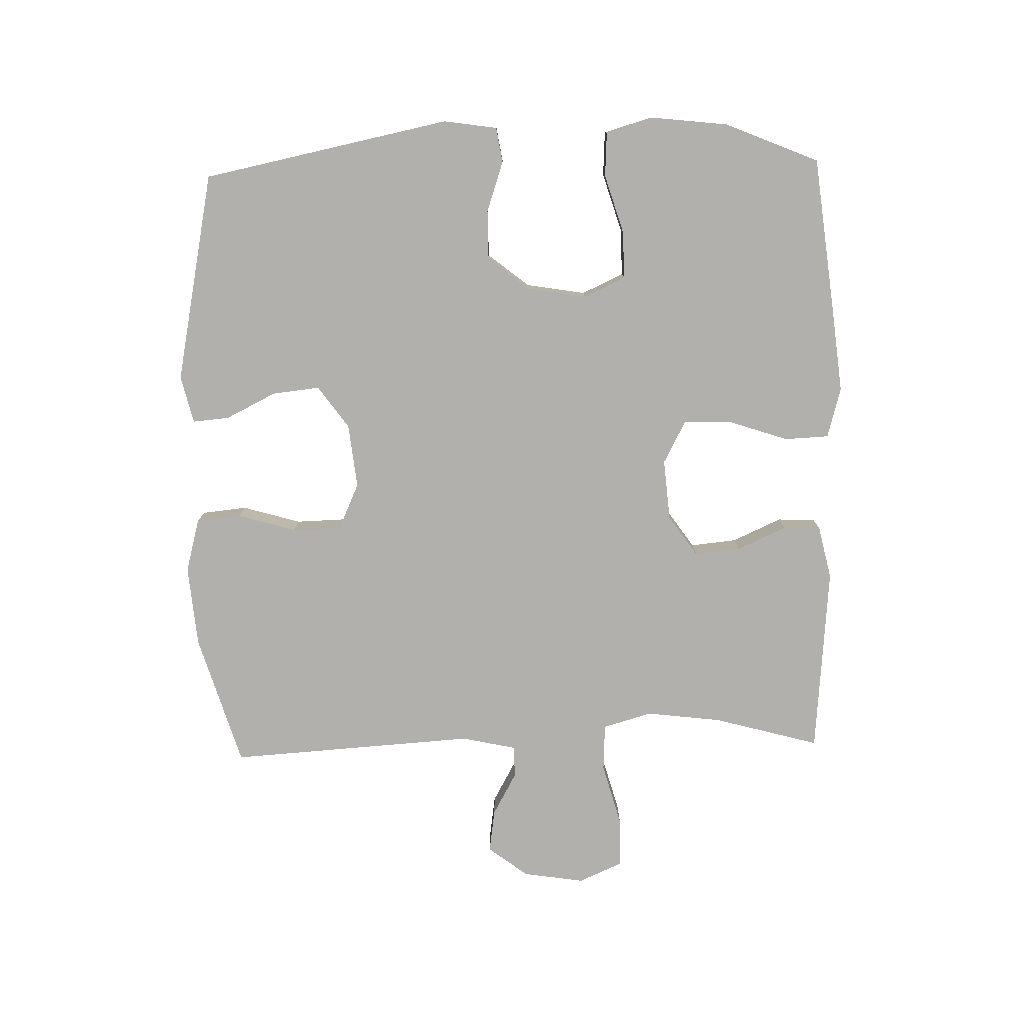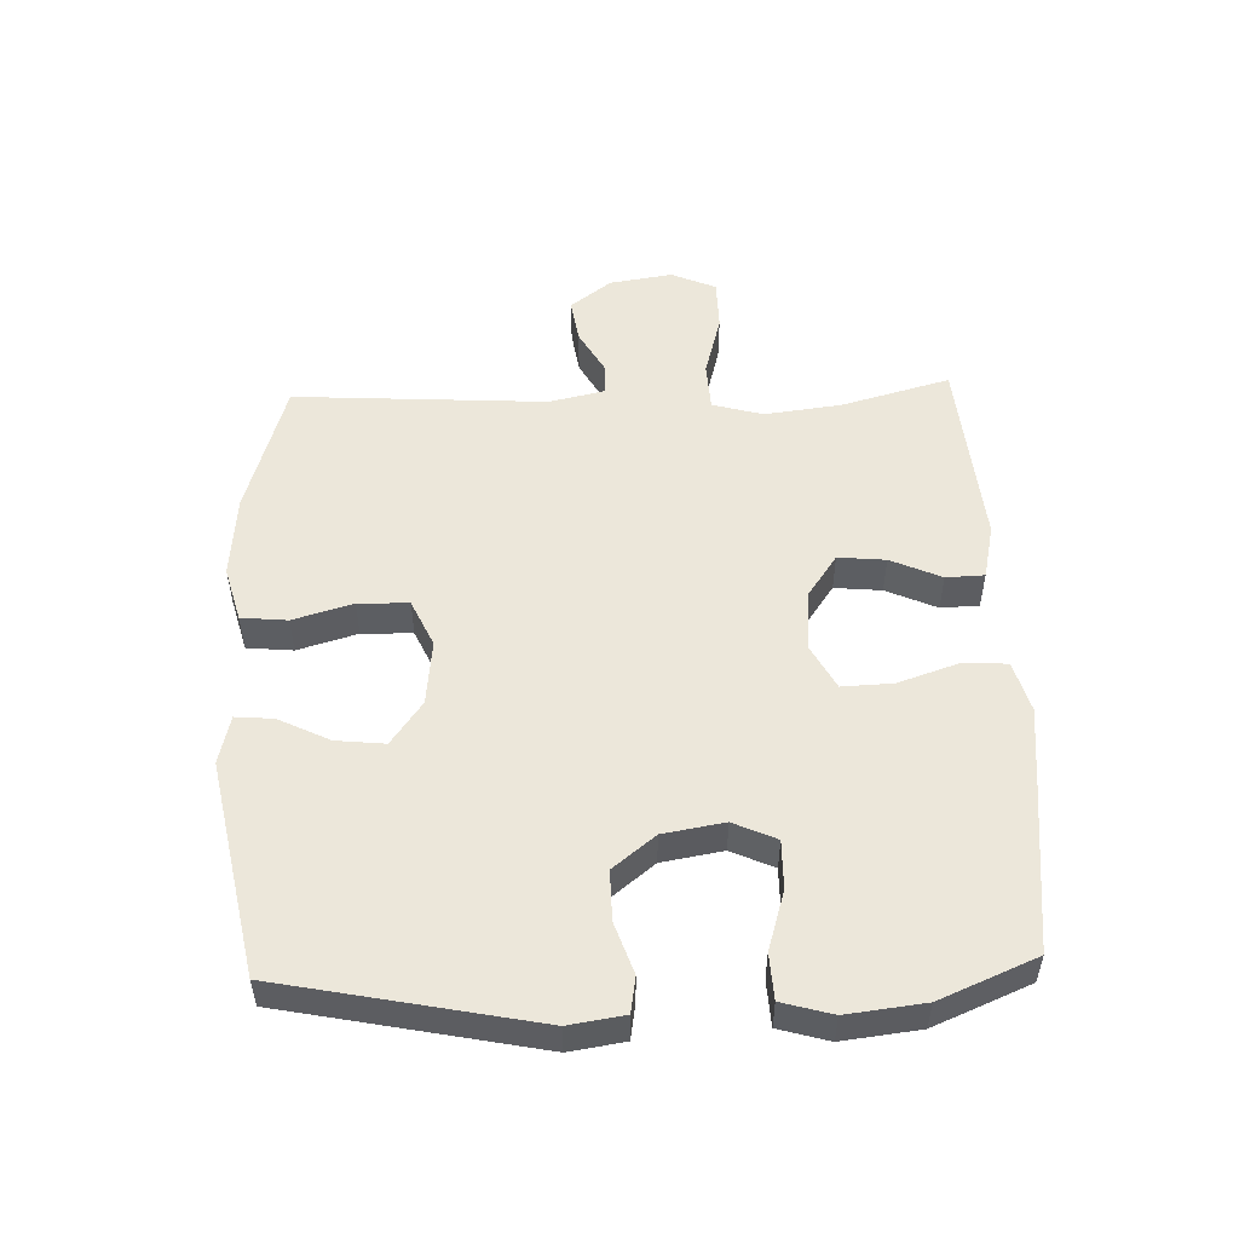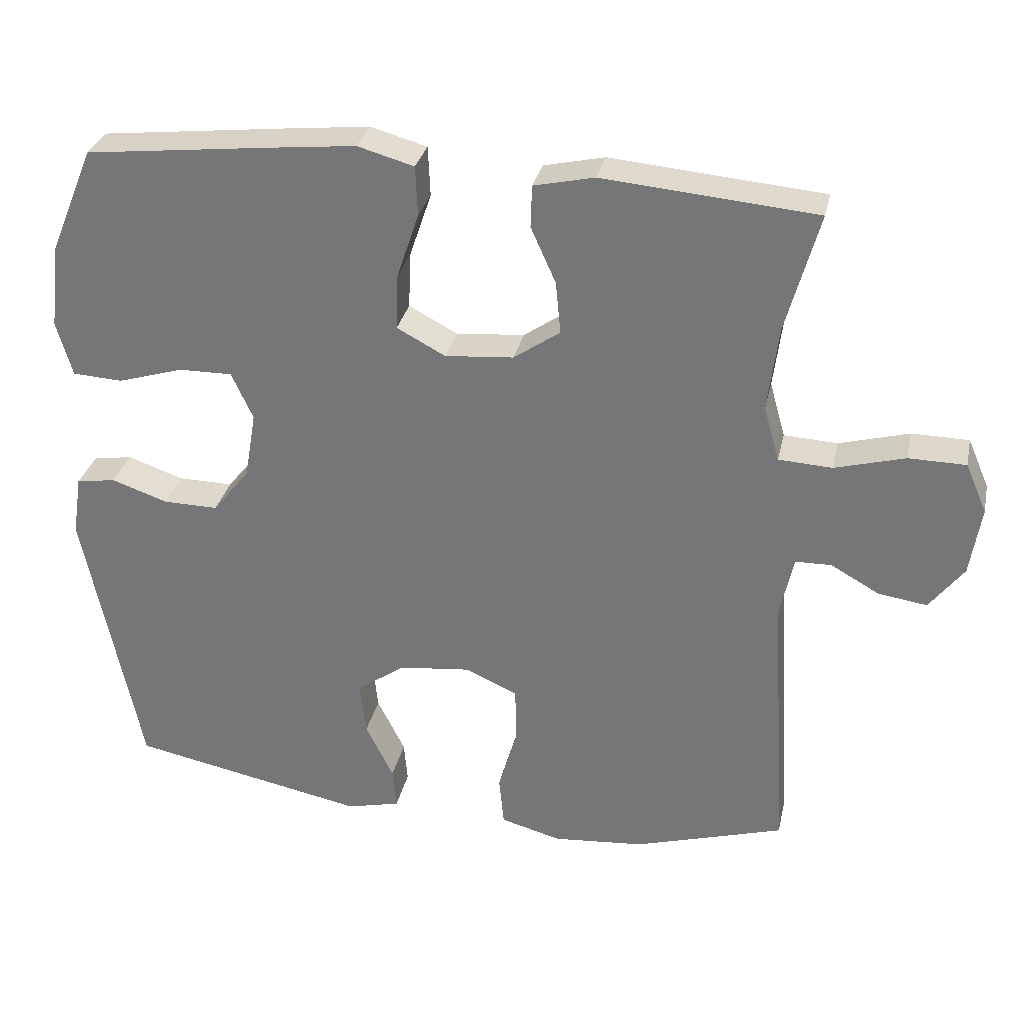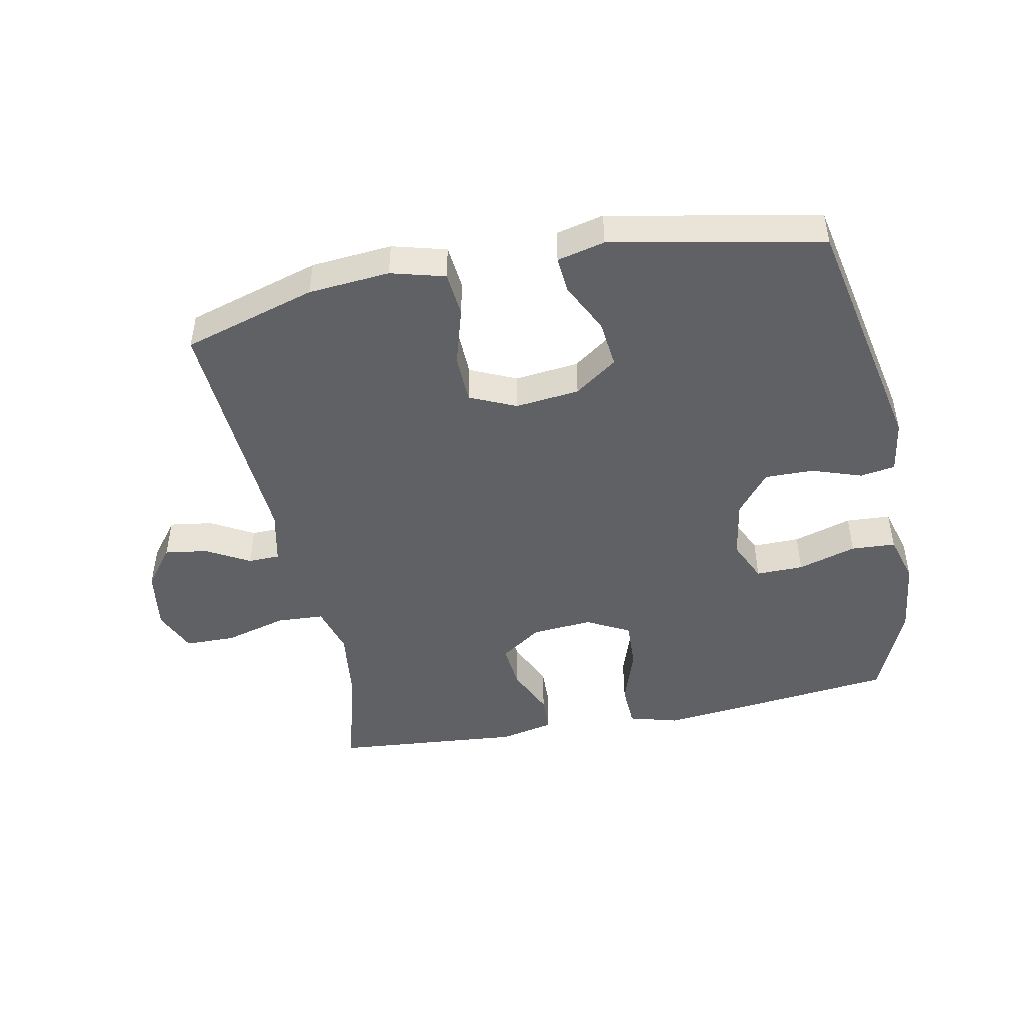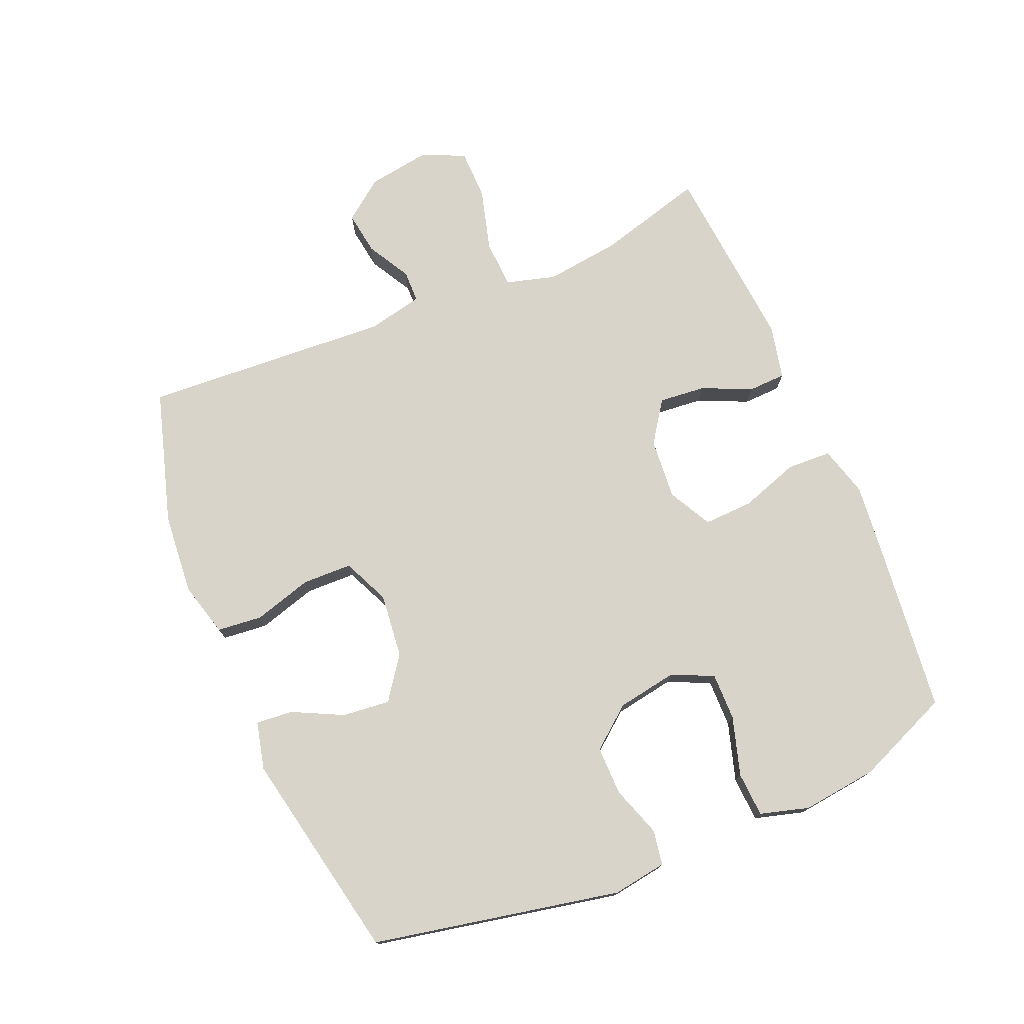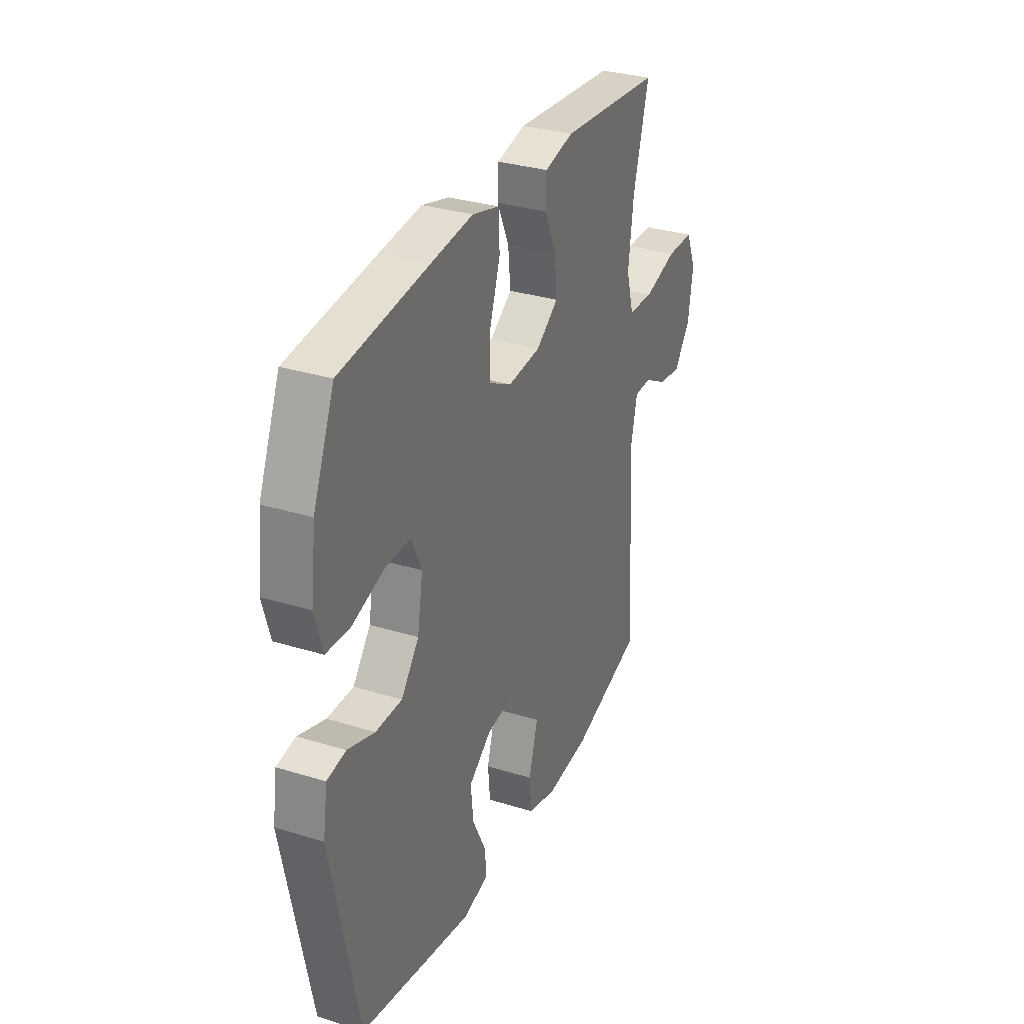
<metadata>
{"format":"obj","ext":"obj","renderer":"f3d","projection":"perspective","resolution":1024,"background":"white","views":[{"elev":-78.6,"azim":-88.5,"up":"+Y"},{"elev":52.1,"azim":-92.0,"up":"+Y"},{"elev":31.0,"azim":12.2,"up":"+Z"},{"elev":-46.7,"azim":-168.7,"up":"+Y"},{"elev":75.3,"azim":-112.9,"up":"+Y"},{"elev":31.8,"azim":-66.5,"up":"+Z"}]}
</metadata>
<code>
v 0.5 0.07 0.5
v 0.454 0.07 0.333
v 0.439 0.07 0.214
v 0.461 0.07 0.136
v 0.536 0.07 0.132
v 0.634 0.07 0.159
v 0.714 0.07 0.158
v 0.744 0.07 0.089
v 0.729 0.07 -0.008
v 0.681 0.07 -0.071
v 0.613 0.07 -0.061
v 0.545 0.07 -0.023
v 0.495 0.07 -0.024
v 0.476 0.07 -0.11
v 0.5 0.07 -0.5
v 0.29 0.07 -0.563
v 0.162 0.07 -0.574
v 0.077 0.07 -0.551
v 0.07 0.07 -0.48
v 0.097 0.07 -0.388
v 0.095 0.07 -0.31
v 0.022 0.07 -0.277
v -0.079 0.07 -0.288
v -0.146 0.07 -0.336
v -0.138 0.07 -0.411
v -0.099 0.07 -0.49
v -0.094 0.07 -0.548
v -0.169 0.07 -0.566
v -0.5 0.07 -0.5
v -0.579 0.07 -0.11
v -0.566 0.07 -0.025
v -0.511 0.07 -0.016
v -0.432 0.07 -0.043
v -0.355 0.07 -0.044
v -0.303 0.07 0.021
v -0.287 0.07 0.115
v -0.317 0.07 0.181
v -0.392 0.07 0.18
v -0.484 0.07 0.152
v -0.554 0.07 0.156
v -0.576 0.07 0.233
v -0.562 0.07 0.352
v -0.5 0.07 0.5
v -0.243 0.07 0.529
v -0.12 0.07 0.542
v -0.041 0.07 0.52
v -0.038 0.07 0.45
v -0.069 0.07 0.358
v -0.072 0.07 0.28
v -0.004 0.07 0.244
v 0.092 0.07 0.252
v 0.157 0.07 0.297
v 0.15 0.07 0.37
v 0.115 0.07 0.448
v 0.117 0.07 0.507
v 0.202 0.07 0.526
v 0.5 0 0.5
v 0.454 0 0.333
v 0.439 0 0.214
v 0.461 0 0.136
v 0.536 0 0.132
v 0.634 0 0.159
v 0.714 0 0.158
v 0.744 0 0.089
v 0.729 0 -0.008
v 0.681 0 -0.071
v 0.613 0 -0.061
v 0.545 0 -0.023
v 0.495 0 -0.024
v 0.476 0 -0.11
v 0.5 0 -0.5
v 0.29 0 -0.563
v 0.162 0 -0.574
v 0.077 0 -0.551
v 0.07 0 -0.48
v 0.097 0 -0.388
v 0.095 0 -0.31
v 0.022 0 -0.277
v -0.079 0 -0.288
v -0.146 0 -0.336
v -0.138 0 -0.411
v -0.099 0 -0.49
v -0.094 0 -0.548
v -0.169 0 -0.566
v -0.5 0 -0.5
v -0.579 0 -0.11
v -0.566 0 -0.025
v -0.511 0 -0.016
v -0.432 0 -0.043
v -0.355 0 -0.044
v -0.303 0 0.021
v -0.287 0 0.115
v -0.317 0 0.181
v -0.392 0 0.18
v -0.484 0 0.152
v -0.554 0 0.156
v -0.576 0 0.233
v -0.562 0 0.352
v -0.5 0 0.5
v -0.243 0 0.529
v -0.12 0 0.542
v -0.041 0 0.52
v -0.038 0 0.45
v -0.069 0 0.358
v -0.072 0 0.28
v -0.004 0 0.244
v 0.092 0 0.252
v 0.157 0 0.297
v 0.15 0 0.37
v 0.115 0 0.448
v 0.117 0 0.507
v 0.202 0 0.526
f 53 54 55 56
f 52 53 56 1
f 51 52 1 2
f 45 46 47 48
f 45 48 49
f 44 45 49
f 43 44 49
f 42 43 49 50
f 38 39 40 41
f 37 38 41 42
f 30 31 32 33
f 30 33 34
f 29 30 34
f 28 29 34 35
f 25 26 27 28
f 24 25 28 35
f 17 18 19 20
f 17 20 21
f 14 15 16 17
f 13 14 17 21
f 9 10 11 12
f 9 12 13
f 8 9 13
f 5 6 7 8
f 4 5 8 13
f 3 4 13 21
f 51 2 3 21
f 37 42 50
f 36 37 50 51
f 23 24 35 36
f 22 23 36 51
f 21 22 51
f 112 111 110 109
f 57 112 109 108
f 58 57 108 107
f 104 103 102 101
f 105 104 101
f 105 101 100
f 105 100 99
f 106 105 99 98
f 97 96 95 94
f 98 97 94 93
f 89 88 87 86
f 90 89 86
f 90 86 85
f 91 90 85 84
f 84 83 82 81
f 91 84 81 80
f 76 75 74 73
f 77 76 73
f 73 72 71 70
f 77 73 70 69
f 68 67 66 65
f 69 68 65
f 69 65 64
f 64 63 62 61
f 69 64 61 60
f 77 69 60 59
f 77 59 58 107
f 106 98 93
f 107 106 93 92
f 92 91 80 79
f 107 92 79 78
f 107 78 77
f 1 57 58 2
f 2 58 59 3
f 3 59 60 4
f 4 60 61 5
f 5 61 62 6
f 6 62 63 7
f 7 63 64 8
f 8 64 65 9
f 9 65 66 10
f 10 66 67 11
f 11 67 68 12
f 12 68 69 13
f 13 69 70 14
f 14 70 71 15
f 15 71 72 16
f 16 72 73 17
f 17 73 74 18
f 18 74 75 19
f 19 75 76 20
f 20 76 77 21
f 21 77 78 22
f 22 78 79 23
f 23 79 80 24
f 24 80 81 25
f 25 81 82 26
f 26 82 83 27
f 27 83 84 28
f 28 84 85 29
f 29 85 86 30
f 30 86 87 31
f 31 87 88 32
f 32 88 89 33
f 33 89 90 34
f 34 90 91 35
f 35 91 92 36
f 36 92 93 37
f 37 93 94 38
f 38 94 95 39
f 39 95 96 40
f 40 96 97 41
f 41 97 98 42
f 42 98 99 43
f 43 99 100 44
f 44 100 101 45
f 45 101 102 46
f 46 102 103 47
f 47 103 104 48
f 48 104 105 49
f 49 105 106 50
f 50 106 107 51
f 51 107 108 52
f 52 108 109 53
f 53 109 110 54
f 54 110 111 55
f 55 111 112 56
f 56 112 57 1

</code>
